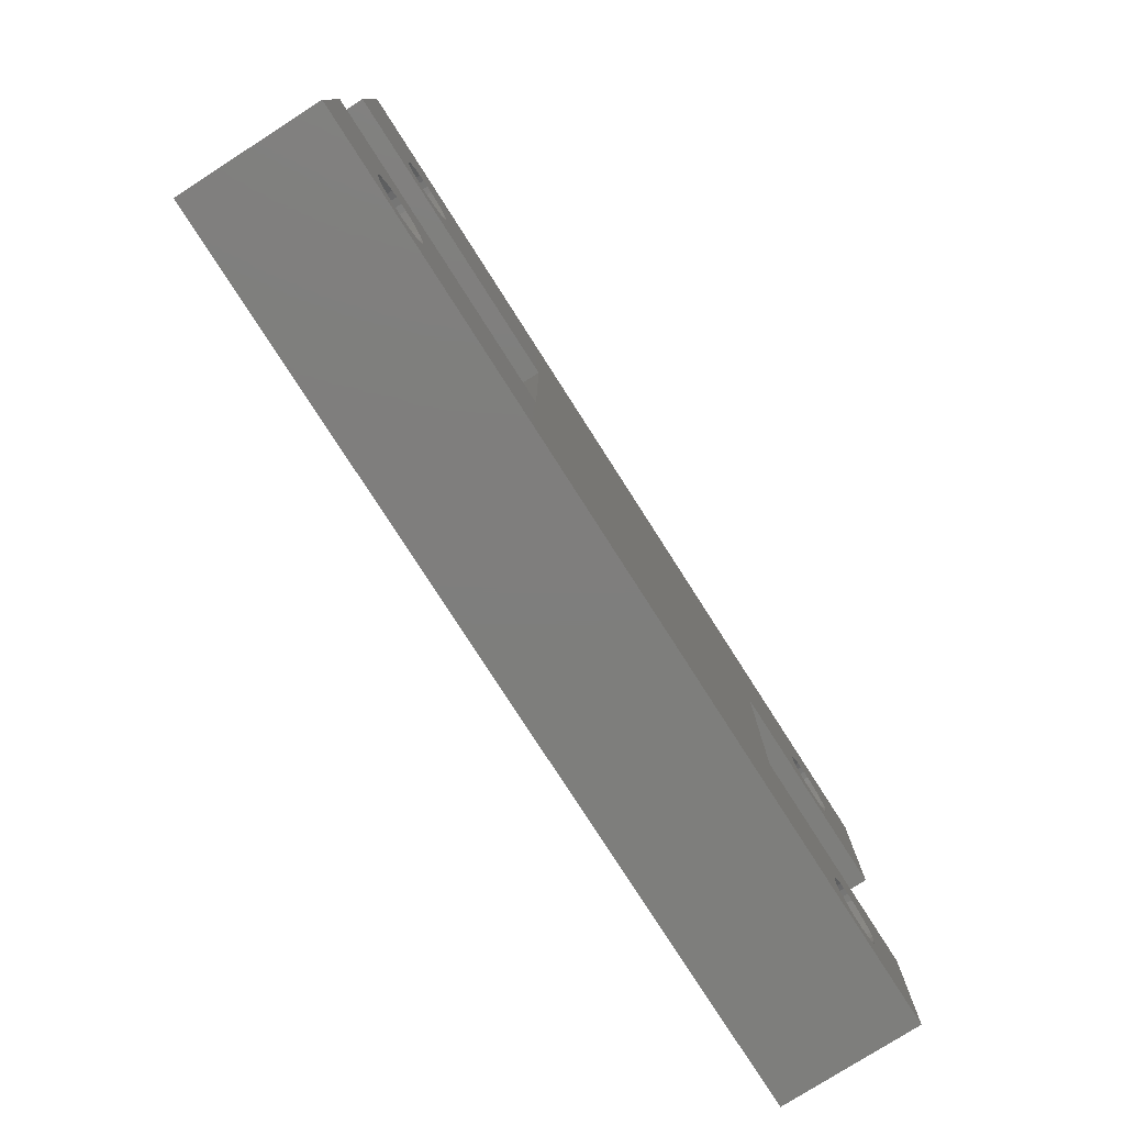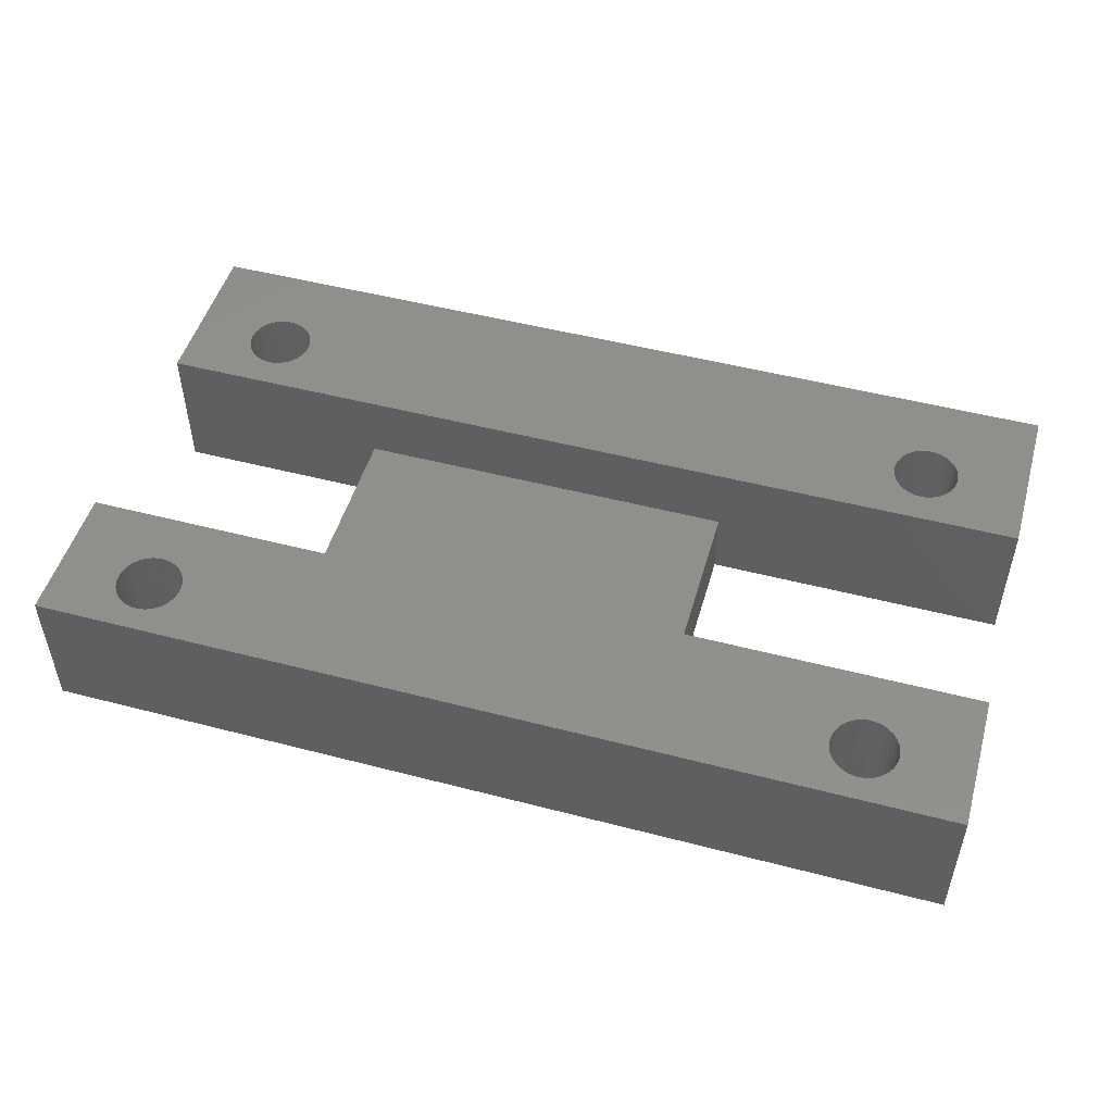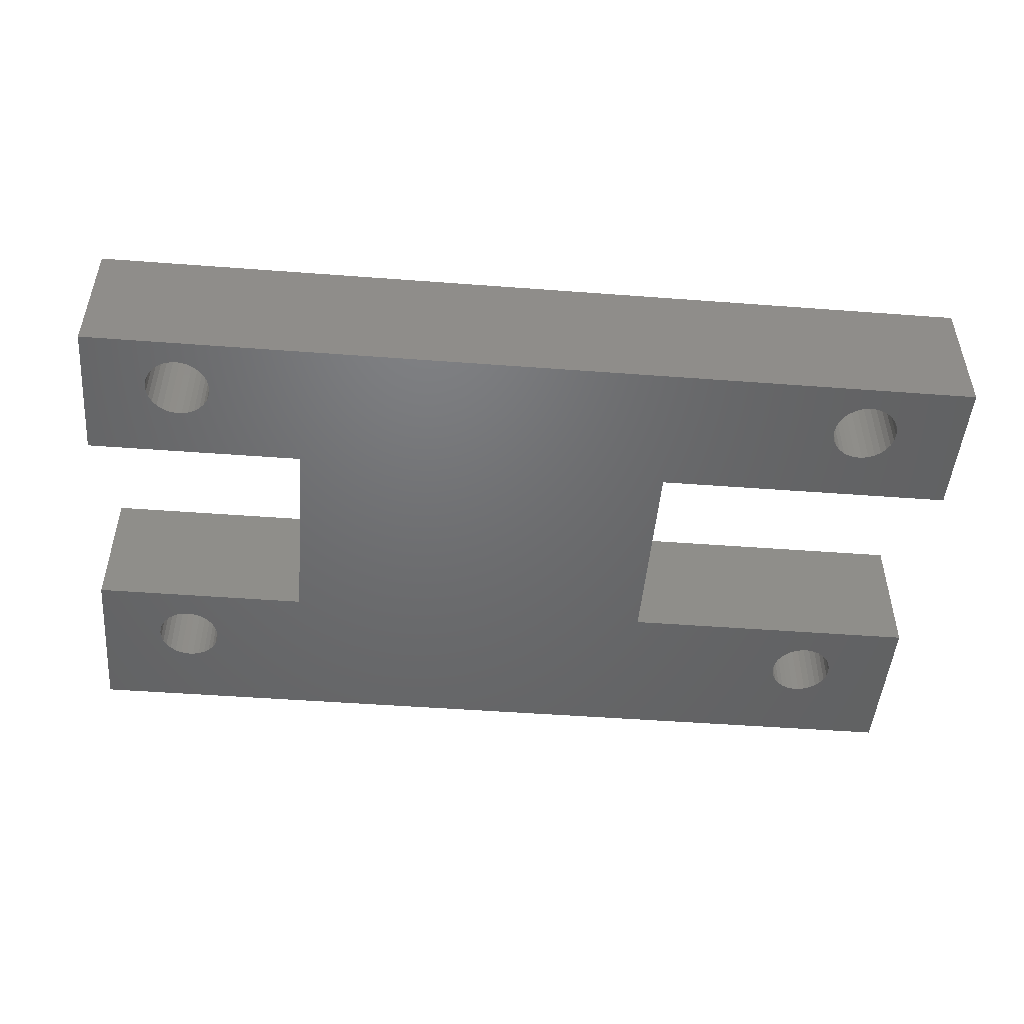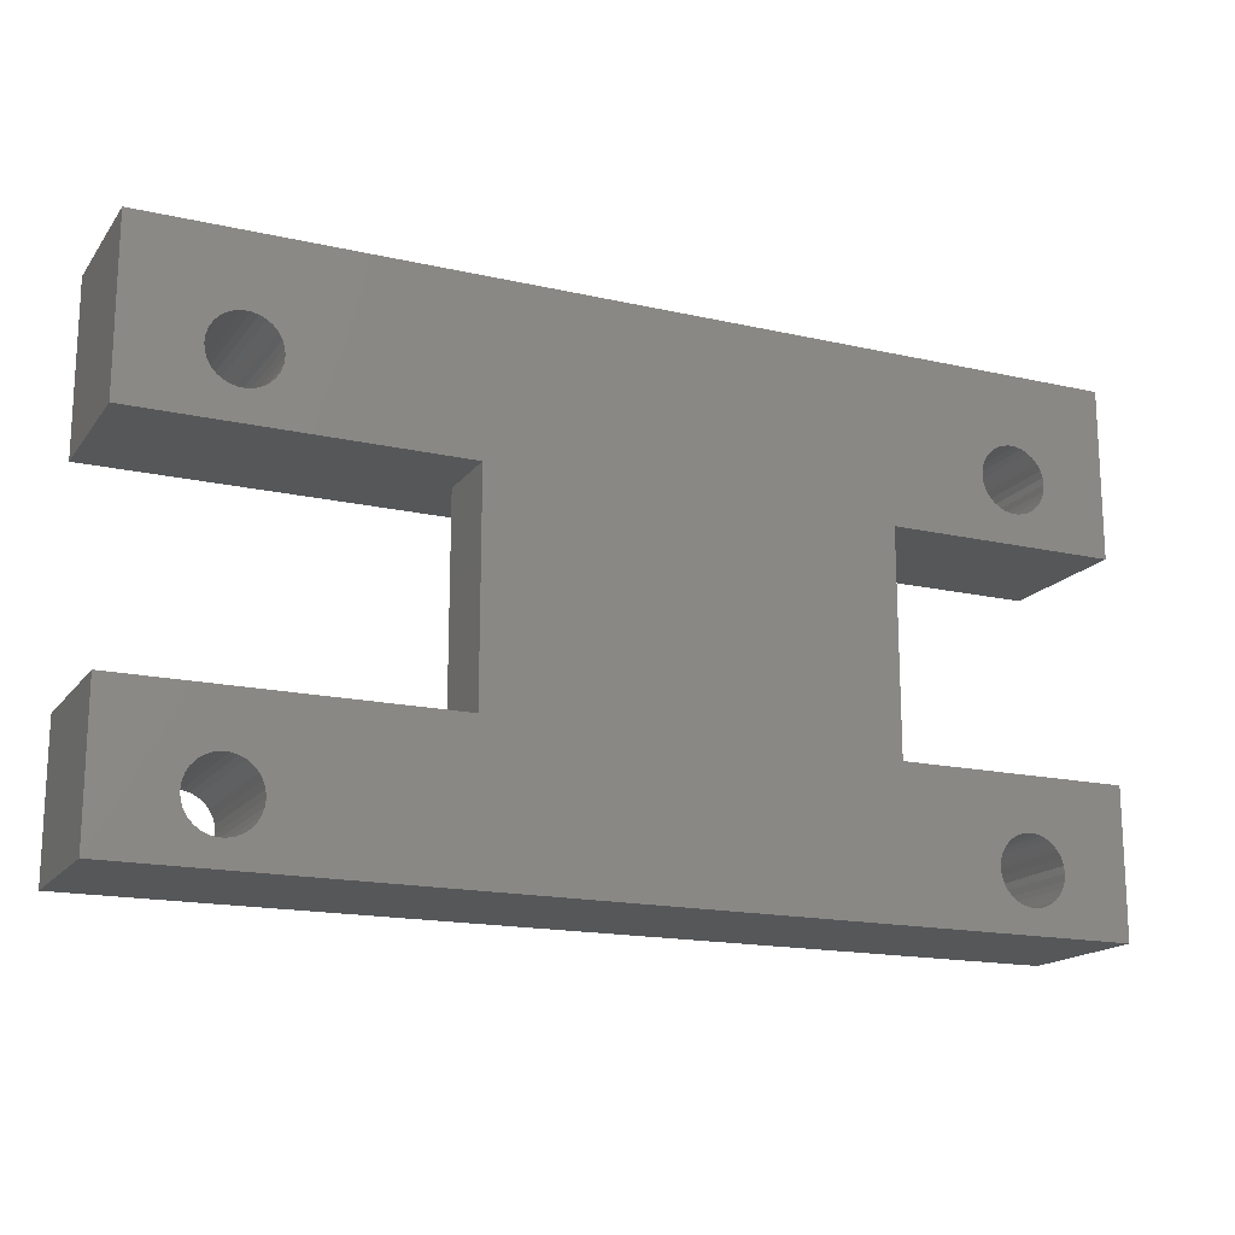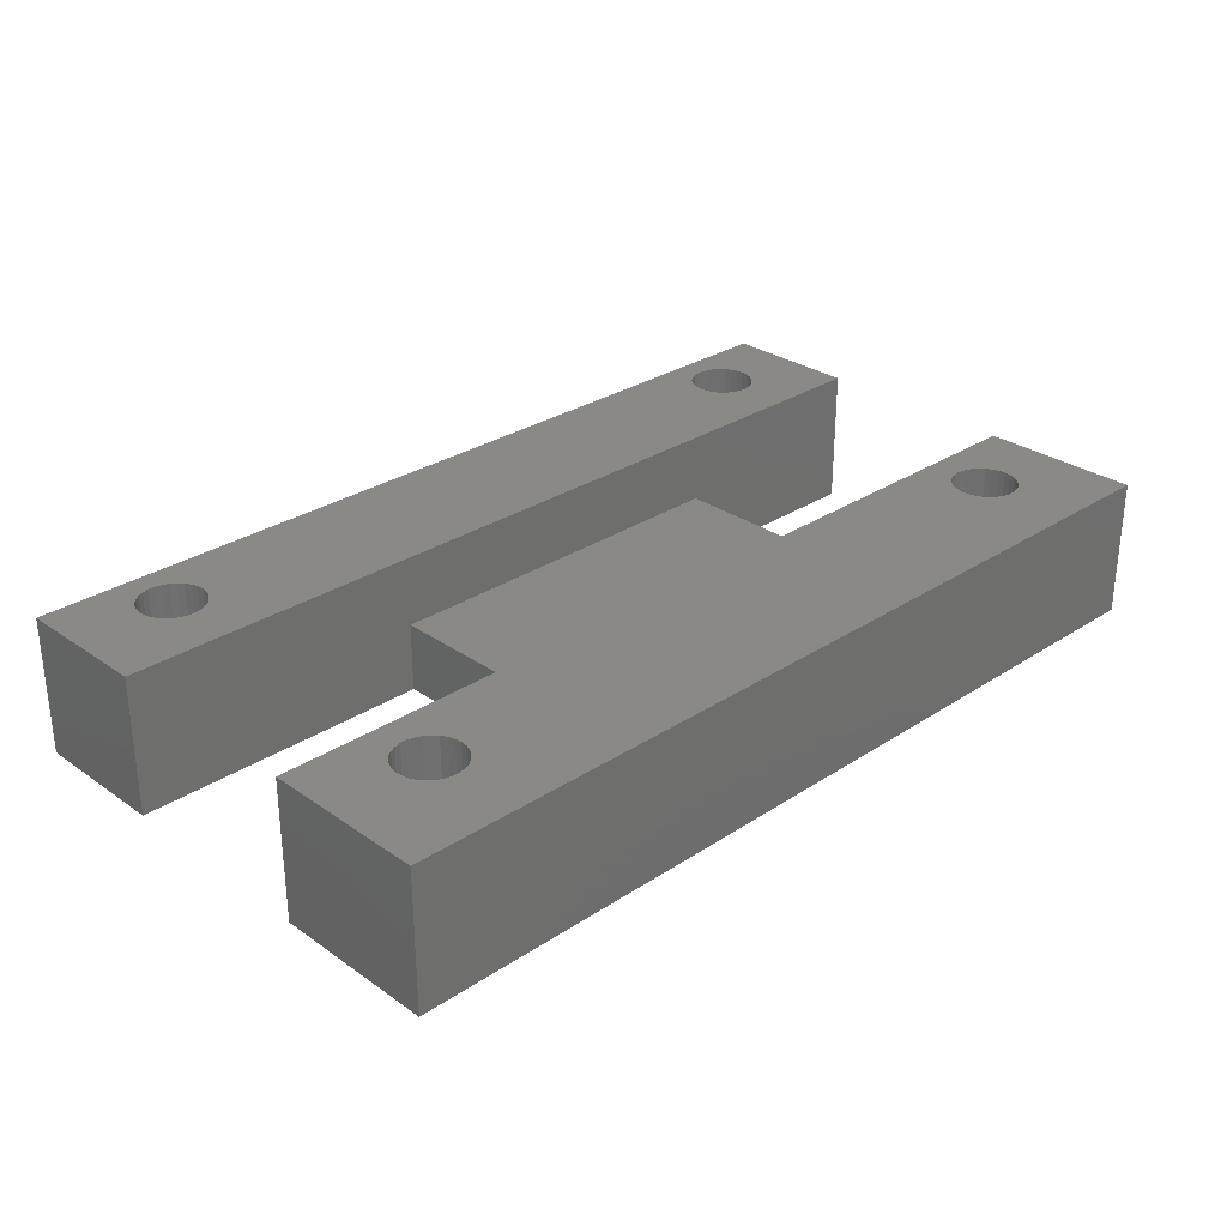
<metadata>
{"format":"stl","ext":"stl","renderer":"f3d","projection":"perspective","resolution":1024,"background":"white","views":[{"elev":-78.0,"azim":122.6,"up":"+Y"},{"elev":49.9,"azim":16.0,"up":"+Z"},{"elev":-48.7,"azim":-4.8,"up":"+Z"},{"elev":-16.9,"azim":155.4,"up":"+Y"},{"elev":29.2,"azim":135.8,"up":"+Z"}]}
</metadata>
<code>
# stl→obj: 264 verts, 540 faces
v 3.2 -0.192 0
v 3.2 5.808 6
v 3.2 5.808 0
v 3.2 -0.192 6
v 3.2 14.81 0
v 3.2 21.81 6
v 3.2 21.81 0
v 3.2 14.81 6
v 39.16 2.517 6
v 42.2 -0.192 6
v 42.2 5.808 6
v 39.19 2.226 6
v 39.06 2.795 6
v 38.92 3.049 6
v 38.72 3.266 6
v 38.49 3.438 6
v 38.22 3.557 6
v 37.93 3.618 6
v 37.64 3.618 6
v 37.35 3.557 6
v 36.42 2.517 6
v 8.706 2.226 6
v 36.39 2.226 6
v 8.675 2.517 6
v 36.51 2.795 6
v 8.585 2.795 6
v 36.65 3.049 6
v 8.439 3.049 6
v 36.85 3.266 6
v 8.243 3.266 6
v 37.09 3.438 6
v 7.739 3.557 6
v 8.006 3.438 6
v 7.452 3.618 6
v 5.937 2.517 6
v 6.027 2.795 6
v 6.173 3.049 6
v 6.369 3.266 6
v 6.606 3.438 6
v 6.873 3.557 6
v 7.16 3.618 6
v 39.16 1.935 6
v 39.06 1.657 6
v 38.92 1.403 6
v 38.72 1.186 6
v 38.49 1.014 6
v 38.22 0.8945 6
v 37.93 0.8337 6
v 37.64 0.8337 6
v 37.35 0.8945 6
v 36.42 1.935 6
v 8.675 1.935 6
v 36.51 1.657 6
v 8.585 1.657 6
v 36.65 1.403 6
v 8.439 1.403 6
v 36.85 1.186 6
v 8.243 1.186 6
v 37.09 1.014 6
v 8.006 1.014 6
v 7.739 0.8945 6
v 7.452 0.8337 6
v 7.16 0.8337 6
v 5.906 2.226 6
v 5.937 1.935 6
v 6.027 1.657 6
v 6.873 0.8945 6
v 6.606 1.014 6
v 6.369 1.186 6
v 6.173 1.403 6
v 39.16 17.76 6
v 42.2 14.81 6
v 42.2 21.81 6
v 39.19 17.47 6
v 39.06 18.04 6
v 38.92 18.29 6
v 38.72 18.51 6
v 38.49 18.68 6
v 38.22 18.8 6
v 37.93 18.86 6
v 37.64 18.86 6
v 37.35 18.8 6
v 37.09 18.68 6
v 36.42 17.76 6
v 8.706 17.47 6
v 36.39 17.47 6
v 8.675 17.76 6
v 36.51 18.04 6
v 8.585 18.04 6
v 36.65 18.29 6
v 8.439 18.29 6
v 36.85 18.51 6
v 8.243 18.51 6
v 8.006 18.68 6
v 7.739 18.8 6
v 7.452 18.86 6
v 5.937 17.76 6
v 6.027 18.04 6
v 6.173 18.29 6
v 6.369 18.51 6
v 6.606 18.68 6
v 6.873 18.8 6
v 7.16 18.86 6
v 39.16 17.17 6
v 39.06 16.9 6
v 38.92 16.64 6
v 38.72 16.43 6
v 38.49 16.25 6
v 38.22 16.13 6
v 37.93 16.07 6
v 37.64 16.07 6
v 37.35 16.13 6
v 36.42 17.17 6
v 8.675 17.17 6
v 36.51 16.9 6
v 8.585 16.9 6
v 36.65 16.64 6
v 8.439 16.64 6
v 36.85 16.43 6
v 8.243 16.43 6
v 37.09 16.25 6
v 8.006 16.25 6
v 7.739 16.13 6
v 7.452 16.07 6
v 7.16 16.07 6
v 5.906 17.47 6
v 5.937 17.17 6
v 6.873 16.13 6
v 6.606 16.25 6
v 6.369 16.43 6
v 6.173 16.64 6
v 6.027 16.9 6
v 42.2 5.808 0
v 42.2 -0.192 0
v 42.2 21.81 0
v 42.2 14.81 0
v 12.7 14.81 0
v 8.675 17.17 0
v 8.706 17.47 0
v 8.585 16.9 0
v 8.439 16.64 0
v 8.243 16.43 0
v 8.006 16.25 0
v 7.739 16.13 0
v 7.452 16.07 0
v 7.16 16.07 0
v 5.937 17.17 0
v 5.906 17.47 0
v 6.027 16.9 0
v 6.173 16.64 0
v 6.369 16.43 0
v 6.606 16.25 0
v 6.873 16.13 0
v 39.16 2.517 0
v 39.19 2.226 0
v 39.16 1.935 0
v 39.06 1.657 0
v 38.92 1.403 0
v 38.72 1.186 0
v 38.49 1.014 0
v 38.22 0.8945 0
v 37.93 0.8337 0
v 37.64 0.8337 0
v 36.42 1.935 0
v 29.2 5.808 0
v 36.39 2.226 0
v 36.51 1.657 0
v 36.65 1.403 0
v 36.85 1.186 0
v 8.243 1.186 0
v 37.09 1.014 0
v 12.7 5.808 0
v 29.2 14.81 0
v 8.006 1.014 0
v 37.35 0.8945 0
v 8.439 1.403 0
v 8.675 1.935 0
v 8.706 2.226 0
v 8.585 1.657 0
v 7.739 0.8945 0
v 7.452 0.8337 0
v 5.937 1.935 0
v 5.906 2.226 0
v 6.027 1.657 0
v 6.173 1.403 0
v 6.369 1.186 0
v 6.606 1.014 0
v 6.873 0.8945 0
v 7.16 0.8337 0
v 39.06 2.795 0
v 38.92 3.049 0
v 38.72 3.266 0
v 38.49 3.438 0
v 38.22 3.557 0
v 37.93 3.618 0
v 37.64 3.618 0
v 37.35 3.557 0
v 37.09 3.438 0
v 36.85 3.266 0
v 36.65 3.049 0
v 36.51 2.795 0
v 36.42 2.517 0
v 8.675 2.517 0
v 8.585 2.795 0
v 8.439 3.049 0
v 8.243 3.266 0
v 8.006 3.438 0
v 7.739 3.557 0
v 7.452 3.618 0
v 7.16 3.618 0
v 6.873 3.557 0
v 5.937 2.517 0
v 6.027 2.795 0
v 6.173 3.049 0
v 6.606 3.438 0
v 6.369 3.266 0
v 39.16 17.76 0
v 39.19 17.47 0
v 39.16 17.17 0
v 39.06 16.9 0
v 38.92 16.64 0
v 38.72 16.43 0
v 38.49 16.25 0
v 38.22 16.13 0
v 37.93 16.07 0
v 37.64 16.07 0
v 36.42 17.17 0
v 36.39 17.47 0
v 36.51 16.9 0
v 36.65 16.64 0
v 36.85 16.43 0
v 37.09 16.25 0
v 37.35 16.13 0
v 39.06 18.04 0
v 38.92 18.29 0
v 38.72 18.51 0
v 38.49 18.68 0
v 38.22 18.8 0
v 37.93 18.86 0
v 37.64 18.86 0
v 37.35 18.8 0
v 37.09 18.68 0
v 36.42 17.76 0
v 36.51 18.04 0
v 36.65 18.29 0
v 36.85 18.51 0
v 8.006 18.68 0
v 8.439 18.29 0
v 8.675 17.76 0
v 8.585 18.04 0
v 8.243 18.51 0
v 7.739 18.8 0
v 7.452 18.86 0
v 7.16 18.86 0
v 5.937 17.76 0
v 6.027 18.04 0
v 6.873 18.8 0
v 6.606 18.68 0
v 6.369 18.51 0
v 6.173 18.29 0
v 29.2 14.81 3
v 12.7 14.81 3
v 29.2 5.808 3
v 12.7 5.808 3
f 1 2 3
f 2 1 4
f 5 6 7
f 6 5 8
f 9 10 11
f 10 9 12
f 11 13 9
f 11 14 13
f 11 15 14
f 11 16 15
f 11 17 16
f 11 18 17
f 11 19 18
f 11 20 19
f 2 20 11
f 21 22 23
f 24 21 25
f 26 25 27
f 28 27 29
f 30 29 31
f 32 20 2
f 21 24 22
f 25 26 24
f 27 28 26
f 29 30 28
f 31 33 30
f 31 32 33
f 20 32 31
f 32 2 34
f 4 35 2
f 36 2 35
f 37 2 36
f 38 2 37
f 39 2 38
f 40 2 39
f 41 2 40
f 34 2 41
f 42 10 12
f 43 10 42
f 44 10 43
f 45 10 44
f 46 10 45
f 47 10 46
f 48 10 47
f 49 10 48
f 4 49 50
f 22 51 23
f 52 51 22
f 51 52 53
f 54 53 52
f 53 54 55
f 56 55 54
f 55 56 57
f 58 57 56
f 57 58 59
f 60 59 58
f 59 60 50
f 61 50 60
f 62 50 61
f 4 50 62
f 4 62 63
f 35 4 64
f 64 4 65
f 65 4 66
f 49 4 10
f 67 4 63
f 68 4 67
f 69 4 68
f 70 4 69
f 66 4 70
f 71 72 73
f 72 71 74
f 73 75 71
f 73 76 75
f 73 77 76
f 73 78 77
f 73 79 78
f 73 80 79
f 73 81 80
f 73 82 81
f 73 83 82
f 84 85 86
f 87 84 88
f 89 88 90
f 91 90 92
f 93 92 83
f 6 83 73
f 84 87 85
f 88 89 87
f 90 91 89
f 92 93 91
f 83 94 93
f 83 6 94
f 94 6 95
f 95 6 96
f 8 97 6
f 98 6 97
f 99 6 98
f 100 6 99
f 101 6 100
f 102 6 101
f 103 6 102
f 96 6 103
f 104 72 74
f 105 72 104
f 106 72 105
f 107 72 106
f 108 72 107
f 109 72 108
f 110 72 109
f 111 72 110
f 112 72 111
f 85 113 86
f 114 113 85
f 113 114 115
f 116 115 114
f 115 116 117
f 118 117 116
f 117 118 119
f 120 119 118
f 119 120 121
f 122 121 120
f 121 122 112
f 123 112 122
f 8 112 123
f 8 123 124
f 8 124 125
f 97 8 126
f 126 8 127
f 112 8 72
f 128 8 125
f 129 8 128
f 130 8 129
f 131 8 130
f 132 8 131
f 127 8 132
f 10 133 11
f 133 10 134
f 72 135 73
f 135 72 136
f 135 6 73
f 6 135 7
f 137 138 139
f 137 140 138
f 137 141 140
f 137 142 141
f 137 143 142
f 137 144 143
f 137 145 144
f 5 145 137
f 145 5 146
f 147 5 148
f 149 5 147
f 150 5 149
f 151 5 150
f 152 5 151
f 153 5 152
f 146 5 153
f 154 134 155
f 134 156 155
f 134 157 156
f 134 158 157
f 134 159 158
f 134 160 159
f 134 161 160
f 134 162 161
f 134 163 162
f 1 163 134
f 164 165 166
f 167 165 164
f 168 165 167
f 169 165 168
f 170 169 171
f 165 172 173
f 169 170 165
f 174 171 175
f 163 1 175
f 165 176 172
f 172 177 178
f 172 179 177
f 172 176 179
f 165 170 176
f 171 174 170
f 175 180 174
f 175 181 180
f 175 1 181
f 182 1 183
f 184 1 182
f 185 1 184
f 186 1 185
f 187 1 186
f 188 1 187
f 189 1 188
f 181 1 189
f 134 154 133
f 190 133 154
f 191 133 190
f 192 133 191
f 193 133 192
f 194 133 193
f 195 133 194
f 196 133 195
f 165 196 197
f 165 197 198
f 196 165 133
f 199 165 198
f 200 165 199
f 201 165 200
f 202 165 201
f 165 202 166
f 203 172 178
f 204 172 203
f 205 172 204
f 206 172 205
f 207 172 206
f 208 172 207
f 209 172 208
f 3 209 210
f 3 210 211
f 1 212 183
f 3 212 1
f 212 3 213
f 213 3 214
f 209 3 172
f 215 3 211
f 216 3 215
f 214 3 216
f 217 136 218
f 136 219 218
f 136 220 219
f 136 221 220
f 136 222 221
f 136 223 222
f 136 224 223
f 136 225 224
f 136 226 225
f 173 226 136
f 227 173 228
f 229 173 227
f 230 173 229
f 231 173 230
f 232 173 231
f 233 173 232
f 226 173 233
f 136 217 135
f 234 135 217
f 235 135 234
f 236 135 235
f 237 135 236
f 238 135 237
f 239 135 238
f 240 135 239
f 241 135 240
f 242 135 241
f 173 243 228
f 173 244 243
f 173 245 244
f 173 246 245
f 173 242 246
f 247 242 173
f 137 173 172
f 248 173 137
f 249 137 139
f 250 137 249
f 248 137 250
f 173 248 251
f 247 173 251
f 7 242 247
f 7 247 252
f 7 252 253
f 7 253 254
f 5 255 148
f 7 255 5
f 255 7 256
f 242 7 135
f 257 7 254
f 258 7 257
f 259 7 258
f 260 7 259
f 256 7 260
f 1 10 4
f 10 1 134
f 261 8 262
f 5 262 8
f 262 5 137
f 8 261 72
f 136 261 173
f 261 136 72
f 262 263 261
f 263 262 264
f 11 263 2
f 133 263 11
f 263 133 165
f 264 2 263
f 3 264 172
f 264 3 2
f 172 262 137
f 262 172 264
f 263 173 261
f 173 263 165
f 178 24 203
f 24 178 22
f 64 212 35
f 212 64 183
f 210 34 41
f 34 210 209
f 181 63 62
f 63 181 189
f 207 30 33
f 30 207 206
f 208 33 32
f 33 208 207
f 216 39 38
f 39 216 215
f 215 40 39
f 40 215 211
f 179 52 177
f 52 179 54
f 204 28 205
f 28 204 26
f 203 26 204
f 26 203 24
f 205 30 206
f 30 205 28
f 209 32 34
f 32 209 208
f 36 214 37
f 214 36 213
f 37 216 38
f 216 37 214
f 35 213 36
f 213 35 212
f 211 41 40
f 41 211 210
f 177 22 178
f 22 177 52
f 176 54 179
f 54 176 56
f 70 184 66
f 184 70 185
f 69 185 70
f 185 69 186
f 65 183 64
f 183 65 182
f 180 62 61
f 62 180 181
f 170 60 58
f 60 170 174
f 66 182 65
f 182 66 184
f 174 61 60
f 61 174 180
f 170 56 176
f 56 170 58
f 188 68 67
f 68 188 187
f 187 69 68
f 69 187 186
f 189 67 63
f 67 189 188
f 139 87 249
f 87 139 85
f 126 255 97
f 255 126 148
f 254 96 103
f 96 254 253
f 145 125 124
f 125 145 146
f 247 93 94
f 93 247 251
f 252 94 95
f 94 252 247
f 259 101 100
f 101 259 258
f 258 102 101
f 102 258 257
f 250 91 248
f 91 250 89
f 249 89 250
f 89 249 87
f 248 93 251
f 93 248 91
f 253 95 96
f 95 253 252
f 98 260 99
f 260 98 256
f 99 259 100
f 259 99 260
f 97 256 98
f 256 97 255
f 257 103 102
f 103 257 254
f 138 85 139
f 85 138 114
f 141 116 140
f 116 141 118
f 131 149 132
f 149 131 150
f 127 148 126
f 148 127 147
f 144 124 123
f 124 144 145
f 142 122 120
f 122 142 143
f 140 114 138
f 114 140 116
f 130 150 131
f 150 130 151
f 132 147 127
f 147 132 149
f 143 123 122
f 123 143 144
f 142 118 141
f 118 142 120
f 152 130 129
f 130 152 151
f 153 129 128
f 129 153 152
f 146 128 125
f 128 146 153
f 218 71 217
f 71 218 74
f 241 81 82
f 81 241 240
f 232 119 121
f 119 232 231
f 237 77 78
f 77 237 236
f 90 246 92
f 246 90 245
f 242 82 83
f 82 242 241
f 222 106 221
f 106 222 107
f 234 76 235
f 76 234 75
f 217 75 234
f 75 217 71
f 235 77 236
f 77 235 76
f 239 79 80
f 79 239 238
f 240 80 81
f 80 240 239
f 238 78 79
f 78 238 237
f 84 244 88
f 244 84 243
f 88 245 90
f 245 88 244
f 86 243 84
f 243 86 228
f 246 83 92
f 83 246 242
f 219 74 218
f 74 219 104
f 224 110 109
f 110 224 225
f 222 108 107
f 108 222 223
f 233 121 112
f 121 233 232
f 225 111 110
f 111 225 226
f 119 230 117
f 230 119 231
f 115 227 113
f 227 115 229
f 113 228 86
f 228 113 227
f 223 109 108
f 109 223 224
f 220 104 219
f 104 220 105
f 221 105 220
f 105 221 106
f 226 112 111
f 112 226 233
f 117 229 115
f 229 117 230
f 155 9 154
f 9 155 12
f 197 19 20
f 19 197 196
f 162 49 48
f 49 162 163
f 193 15 16
f 15 193 192
f 27 199 29
f 199 27 200
f 198 20 31
f 20 198 197
f 159 44 158
f 44 159 45
f 190 14 191
f 14 190 13
f 154 13 190
f 13 154 9
f 191 15 192
f 15 191 14
f 195 17 18
f 17 195 194
f 196 18 19
f 18 196 195
f 194 16 17
f 16 194 193
f 21 201 25
f 201 21 202
f 25 200 27
f 200 25 201
f 23 202 21
f 202 23 166
f 199 31 29
f 31 199 198
f 156 12 155
f 12 156 42
f 161 48 47
f 48 161 162
f 159 46 45
f 46 159 160
f 171 57 59
f 57 171 169
f 163 50 49
f 50 163 175
f 57 168 55
f 168 57 169
f 53 164 51
f 164 53 167
f 51 166 23
f 166 51 164
f 160 47 46
f 47 160 161
f 157 42 156
f 42 157 43
f 158 43 157
f 43 158 44
f 175 59 50
f 59 175 171
f 55 167 53
f 167 55 168

</code>
